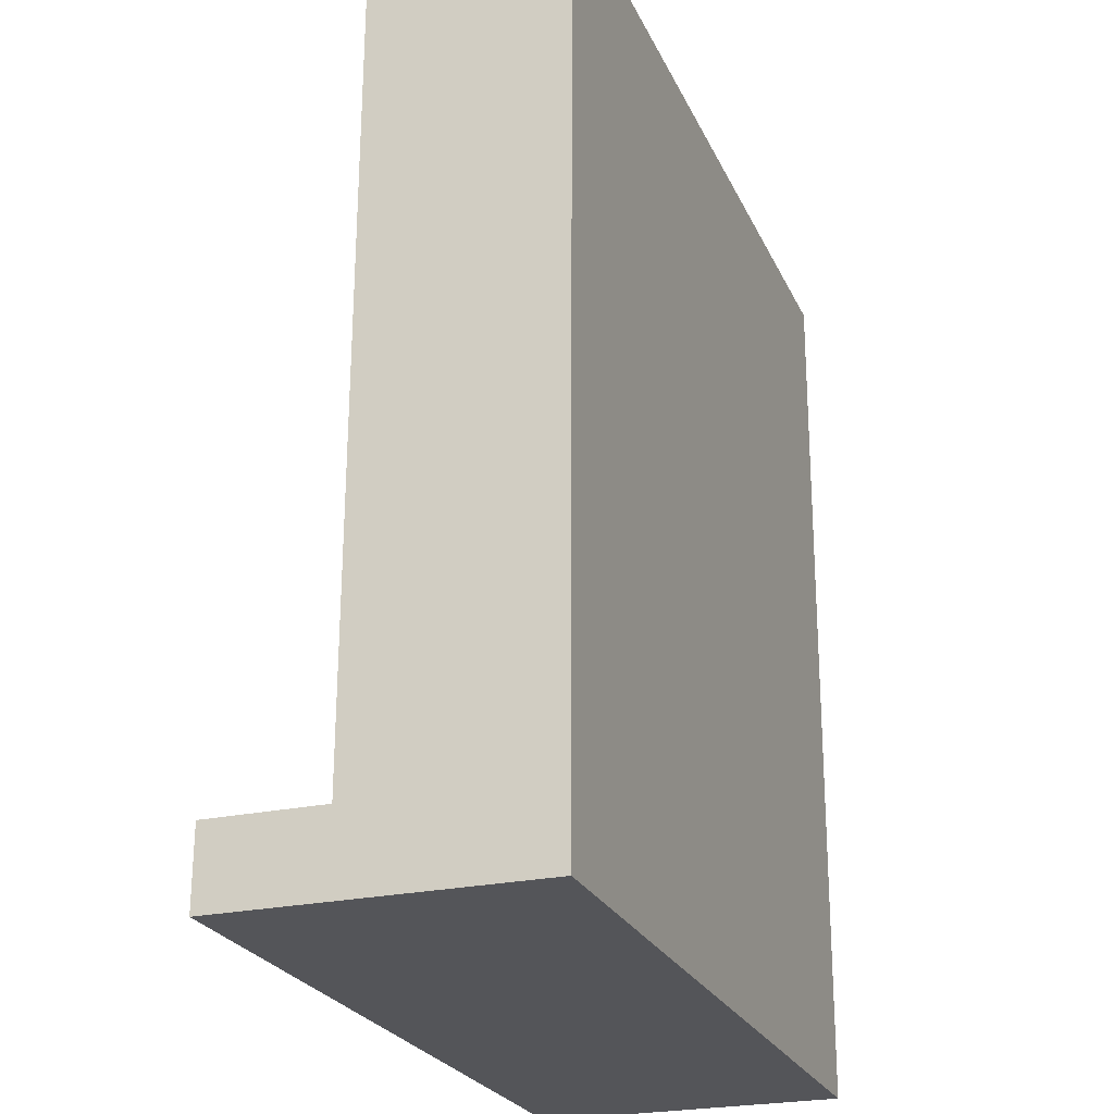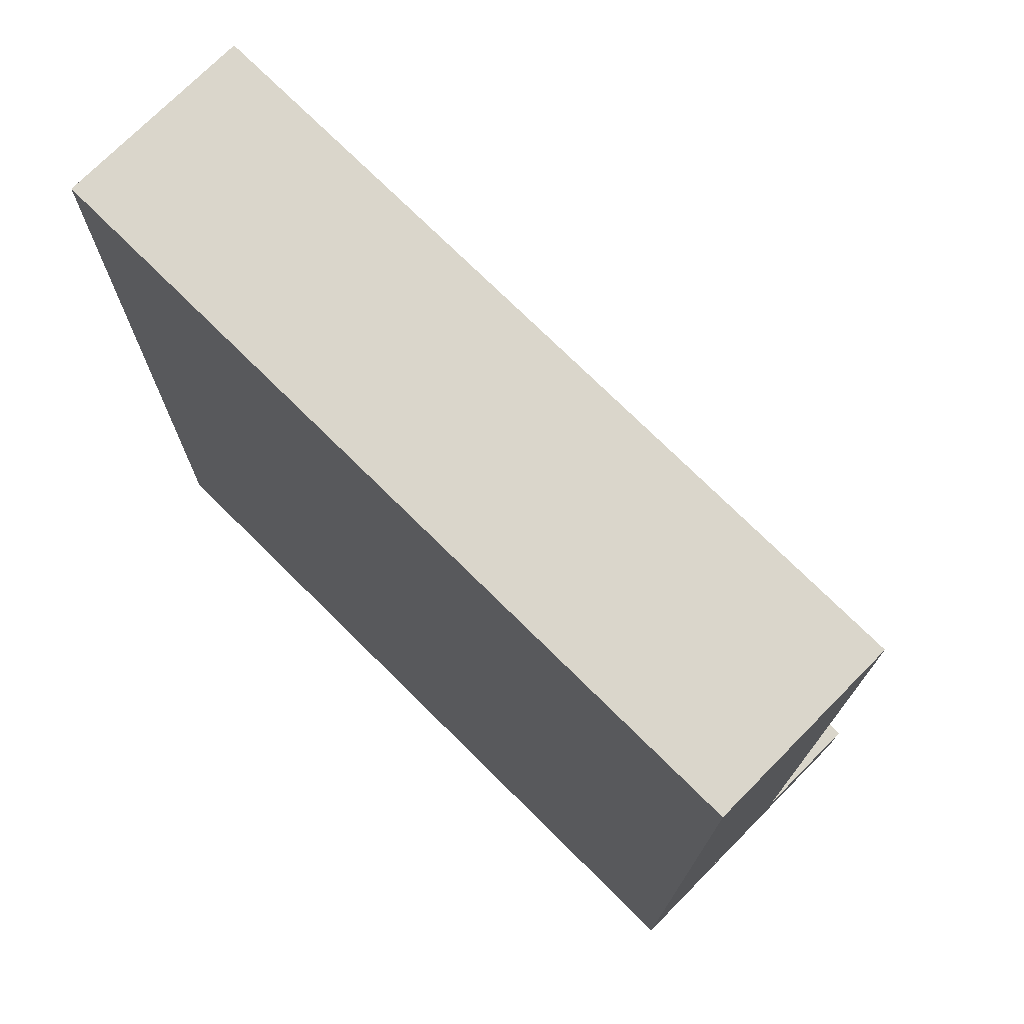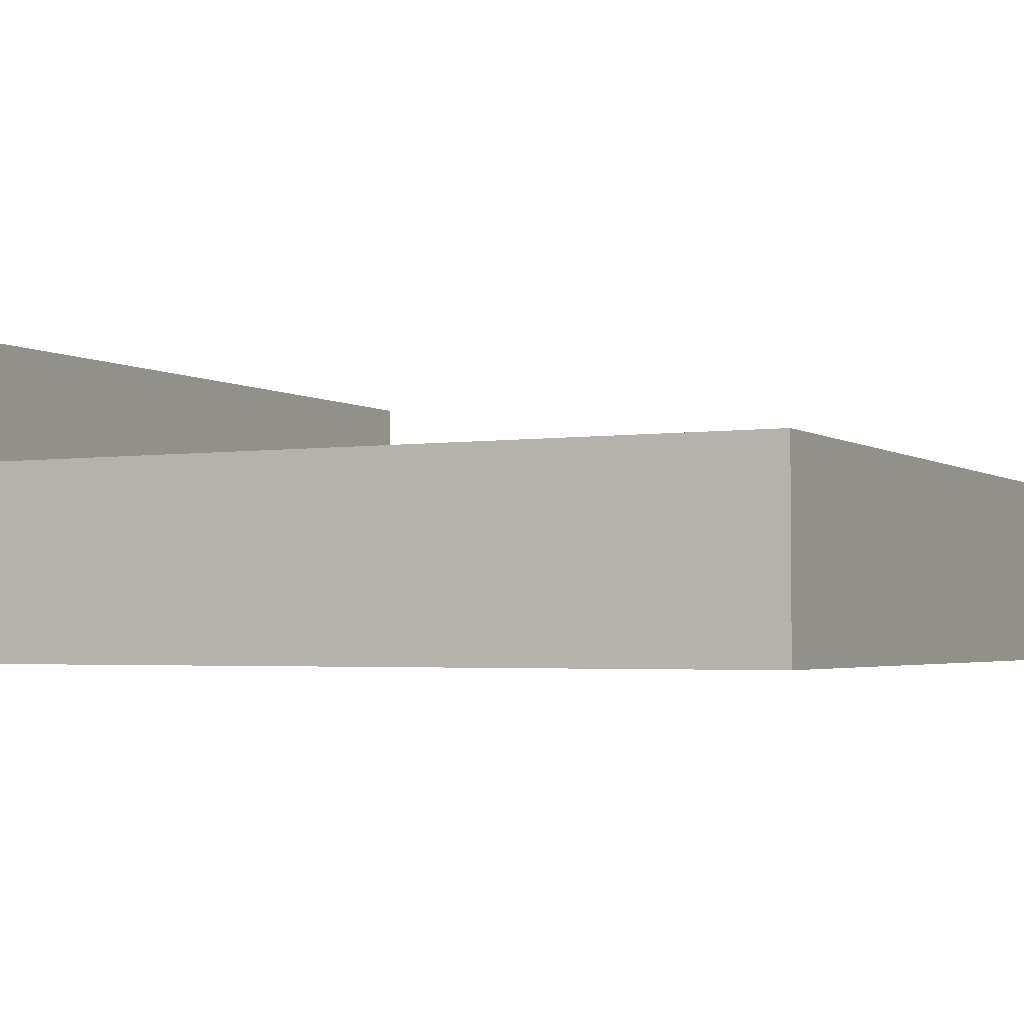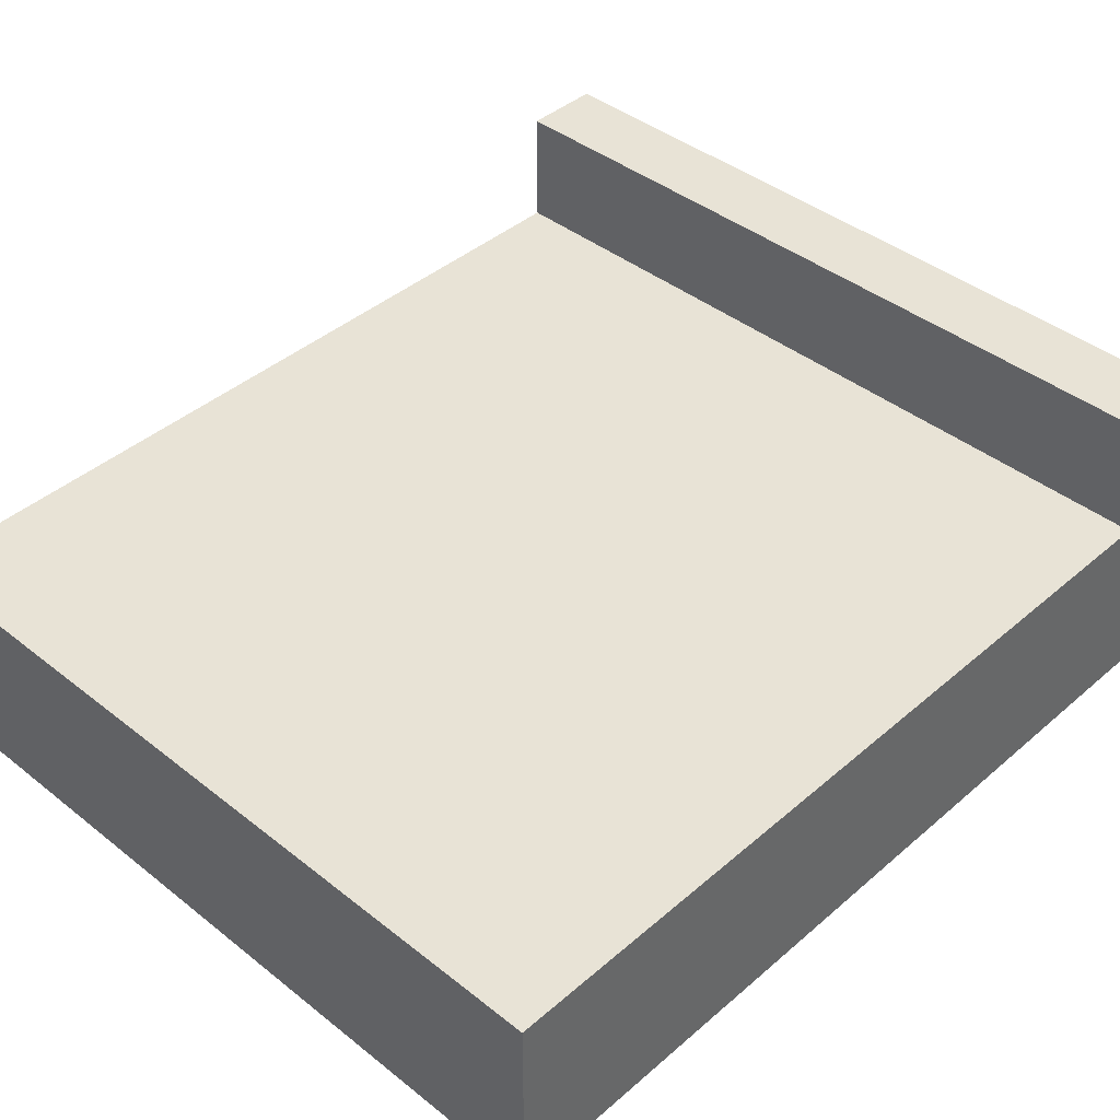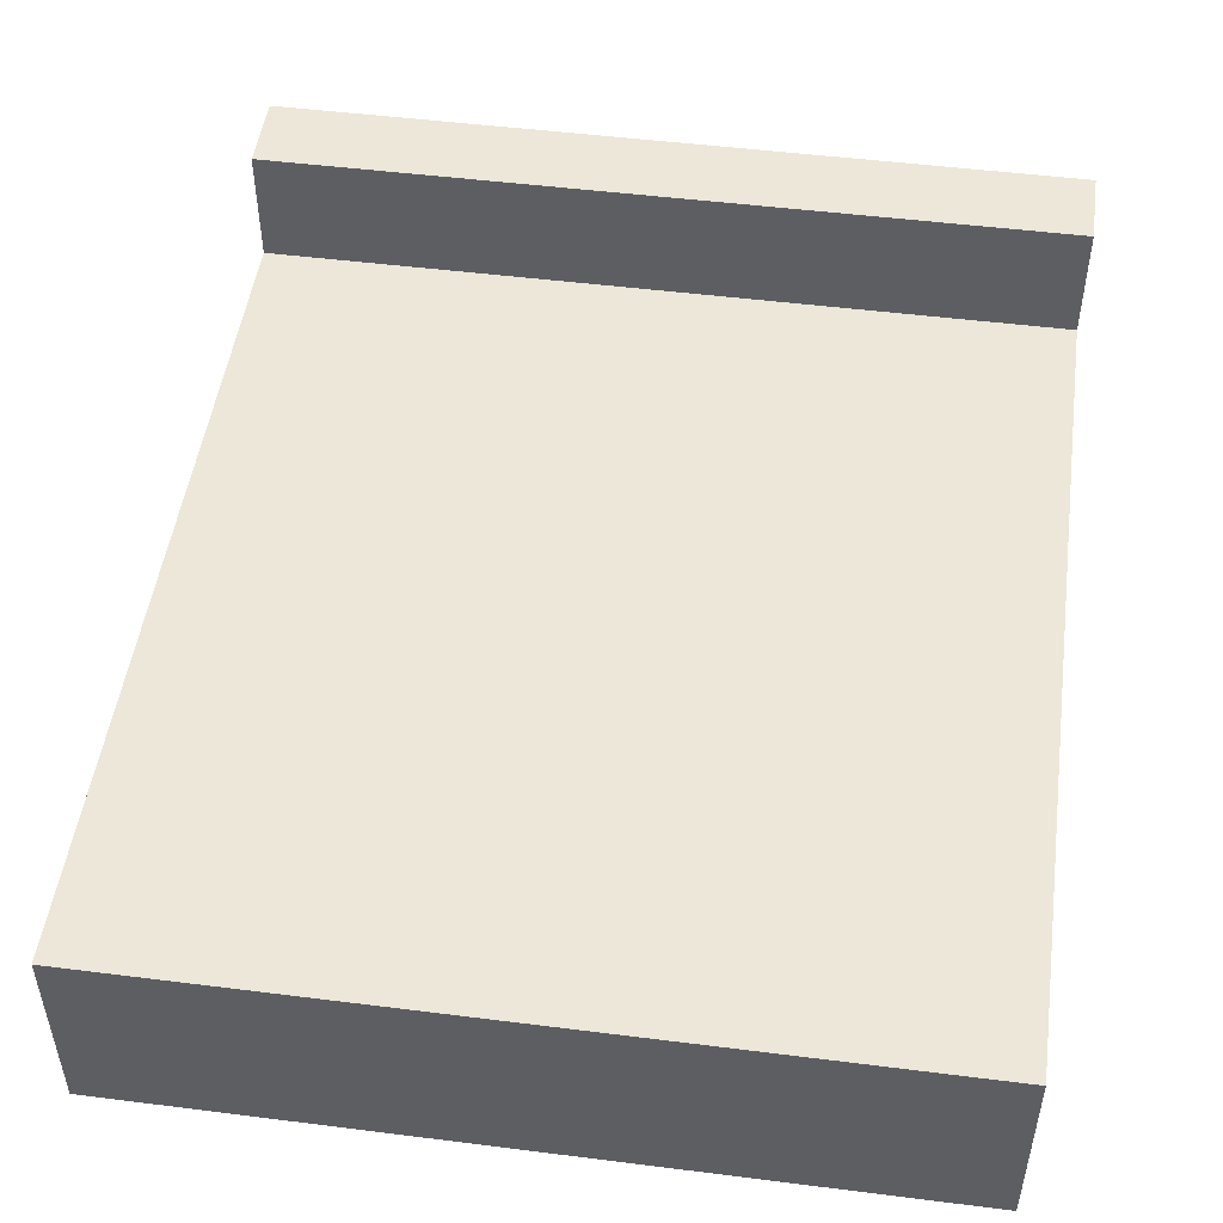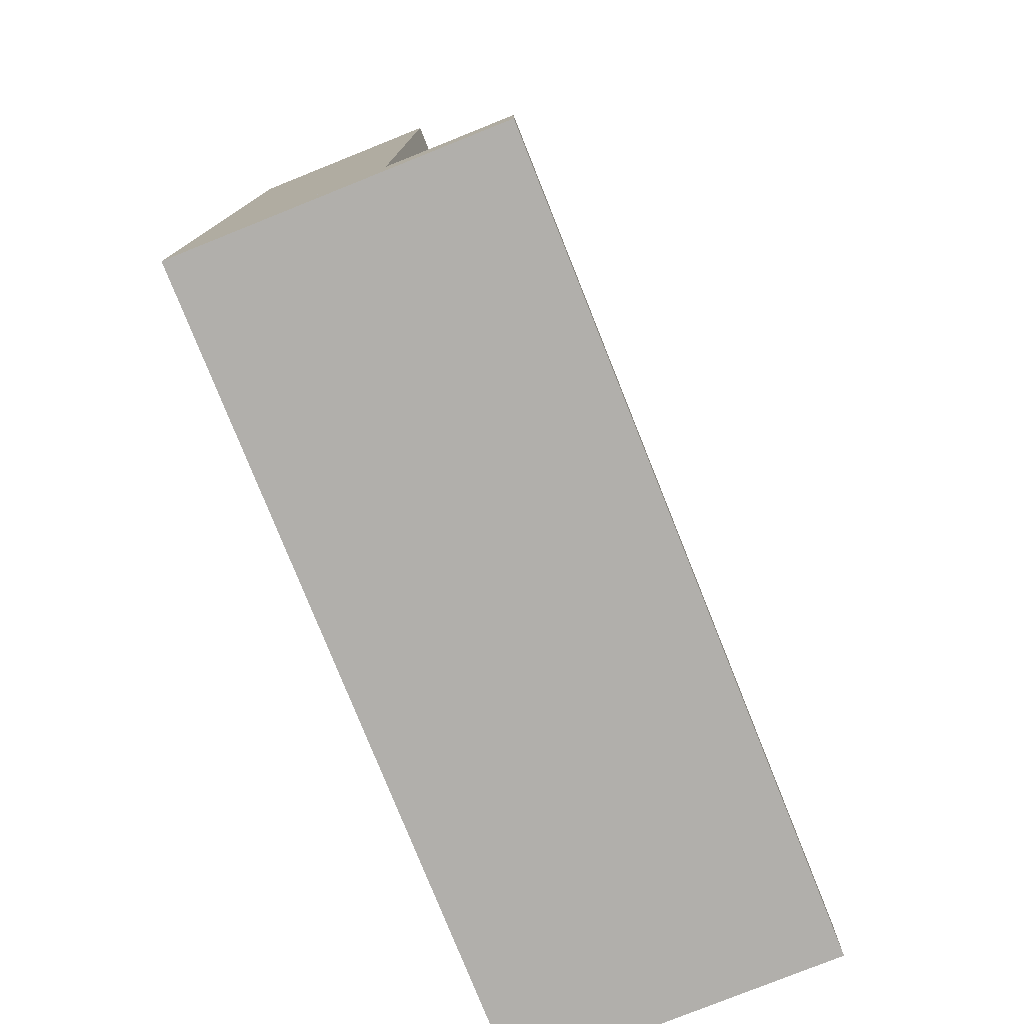
<metadata>
{"format":"obj","ext":"obj","renderer":"f3d","projection":"perspective","resolution":1024,"background":"white","views":[{"elev":-24.2,"azim":-69.8,"up":"+Z"},{"elev":73.6,"azim":44.7,"up":"+Z"},{"elev":-3.0,"azim":-62.7,"up":"+Y"},{"elev":41.4,"azim":44.3,"up":"+Y"},{"elev":49.7,"azim":8.4,"up":"+Y"},{"elev":-78.7,"azim":111.8,"up":"+Z"}]}
</metadata>
<code>
g default
v 11 0.4 -3.721
v 11.02 0.4 -1.621
v 11 0.5 -3.721
v 11.02 0.5 -1.621
v 13 0.5 -3.739
v 13.02 0.5 -1.639
v 13 0.4 -3.739
v 13.02 0.4 -1.639
v 11 0 -3.921
v 11 0 -3.721
v 11 0.8 -3.921
v 11 0.8 -3.721
v 13 0.8 -3.939
v 13 0.8 -3.739
v 13 0 -3.939
v 13 0 -3.739
v 11 0 -3.821
v 11.02 0 -1.621
v 11 0.4 -3.821
v 11.02 0.4 -1.621
v 13 0.4 -3.839
v 13.02 0.4 -1.639
v 13 0 -3.839
v 13.02 0 -1.639
g OBJs:pCube15
f 1 2 3
f 3 2 4
f 3 4 5
f 5 4 6
f 5 6 7
f 7 6 8
f 7 8 1
f 1 8 2
f 2 8 4
f 4 8 6
f 7 1 5
f 5 1 3
f 9 10 11
f 11 10 12
f 11 12 13
f 13 12 14
f 13 14 15
f 15 14 16
f 15 16 9
f 9 16 10
f 10 16 12
f 12 16 14
f 15 9 13
f 13 9 11
f 17 18 19
f 19 18 20
f 19 20 21
f 21 20 22
f 21 22 23
f 23 22 24
f 23 24 17
f 17 24 18
f 18 24 20
f 20 24 22
f 23 17 21
f 21 17 19

</code>
